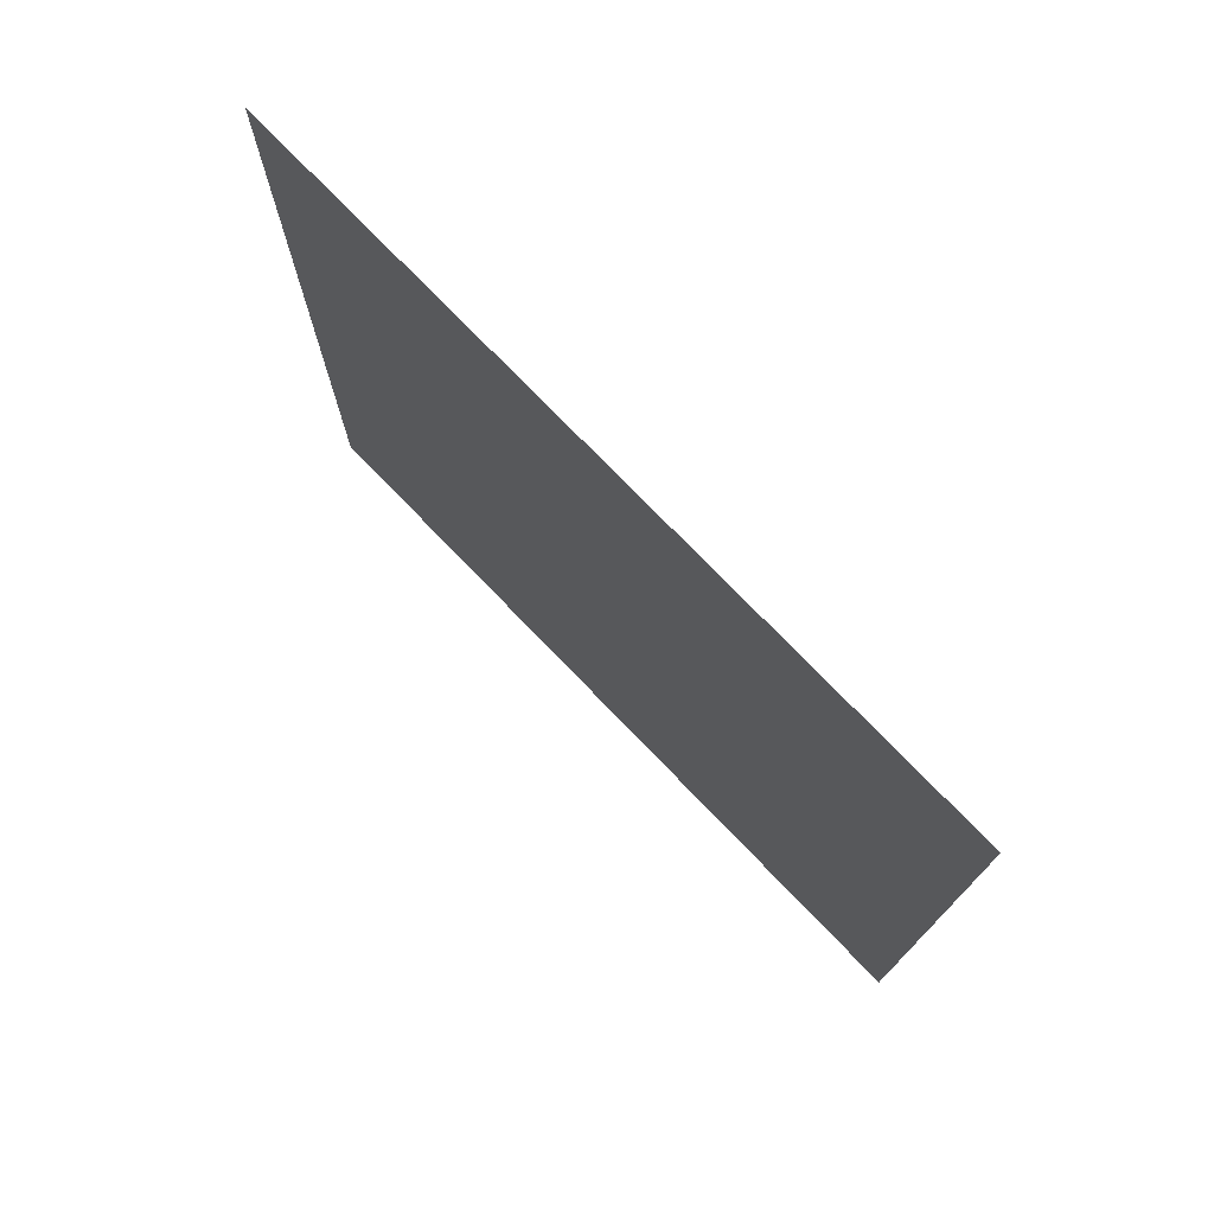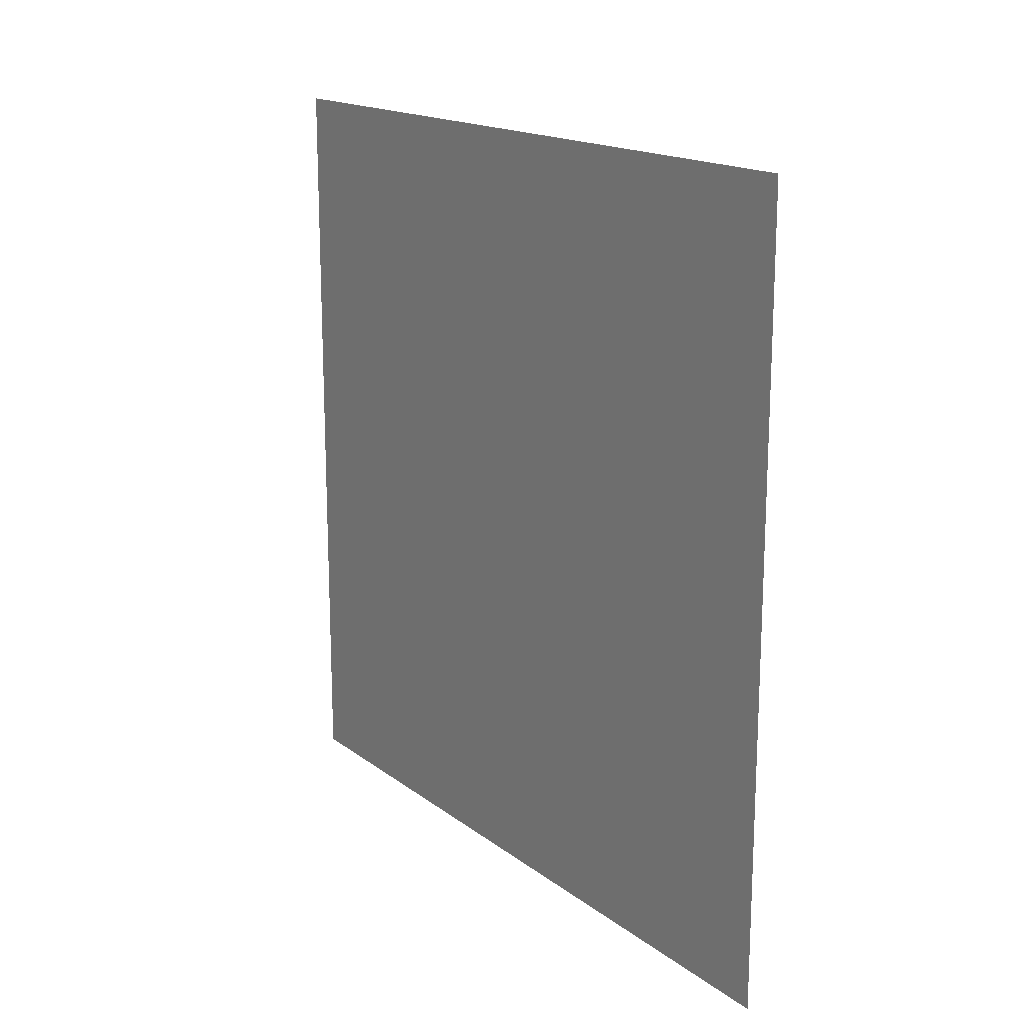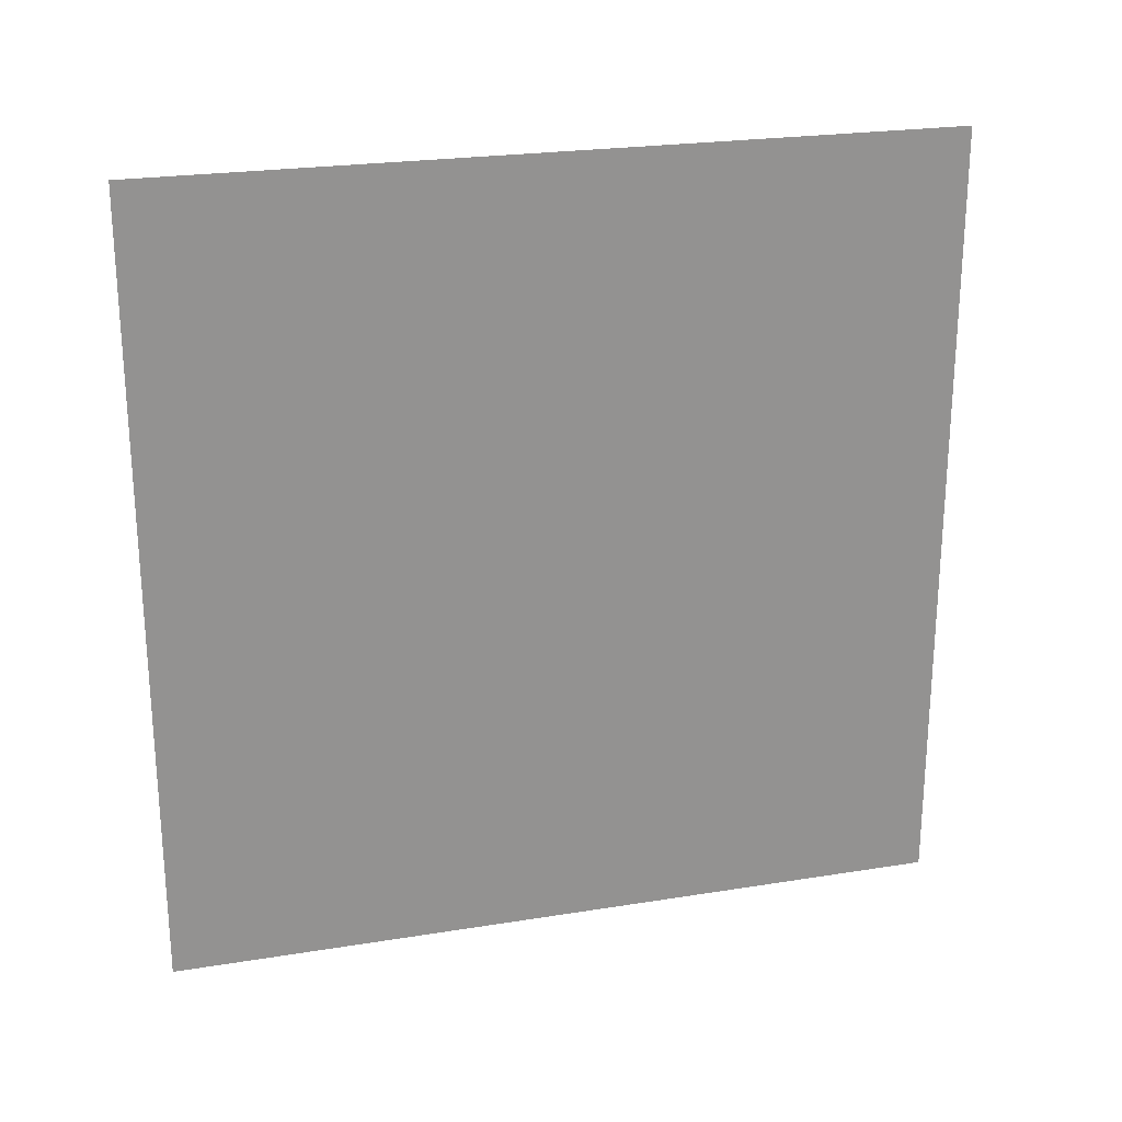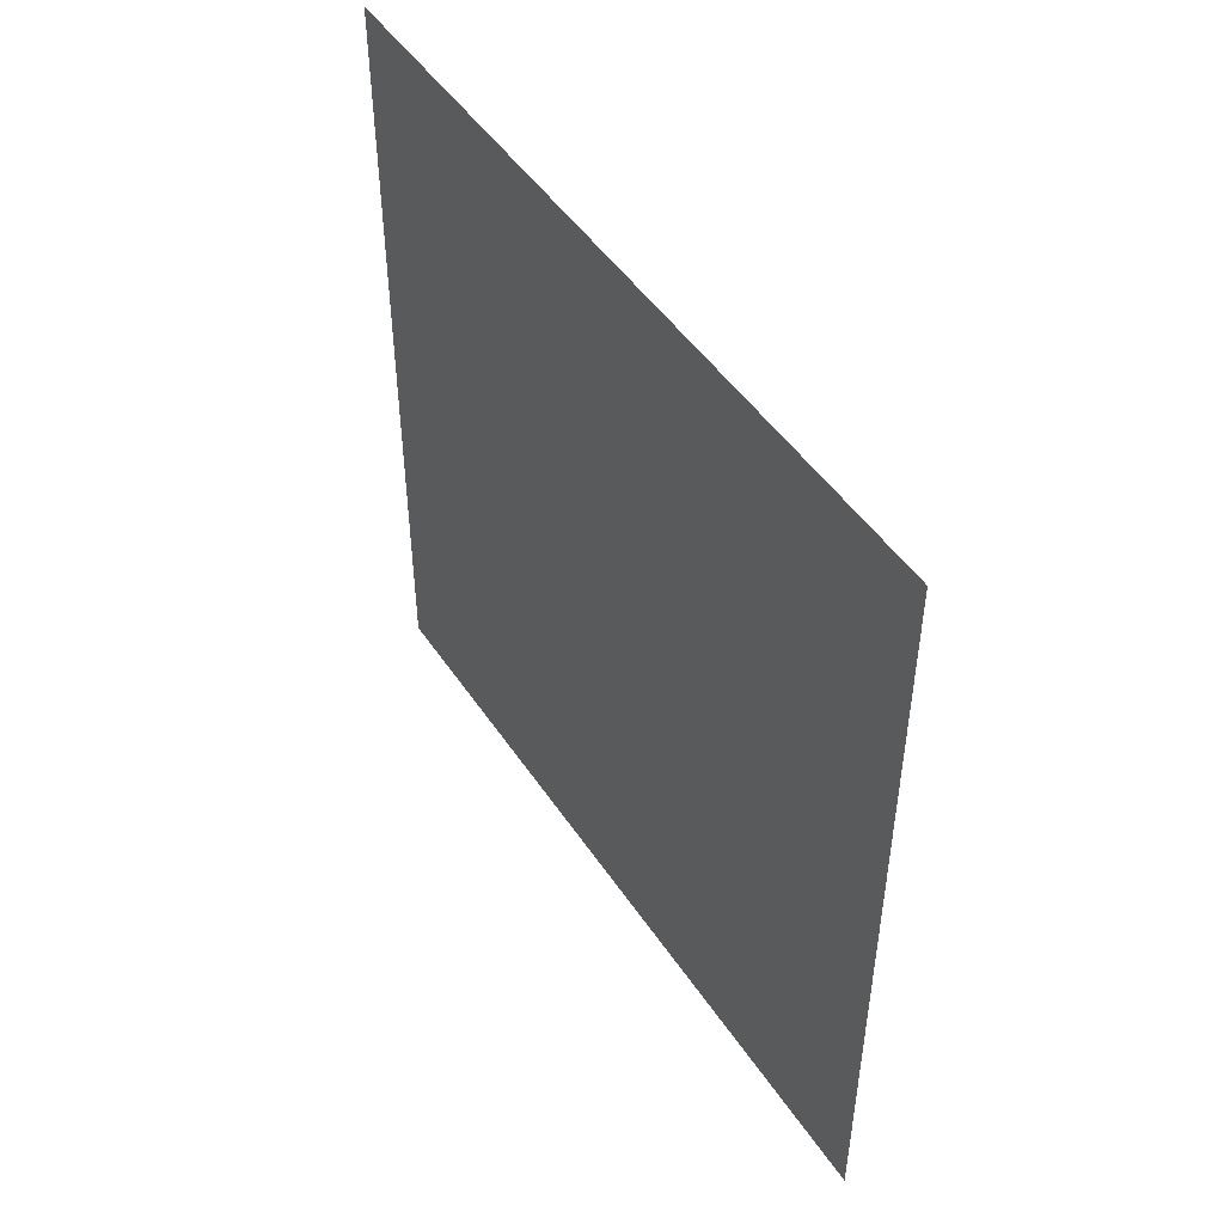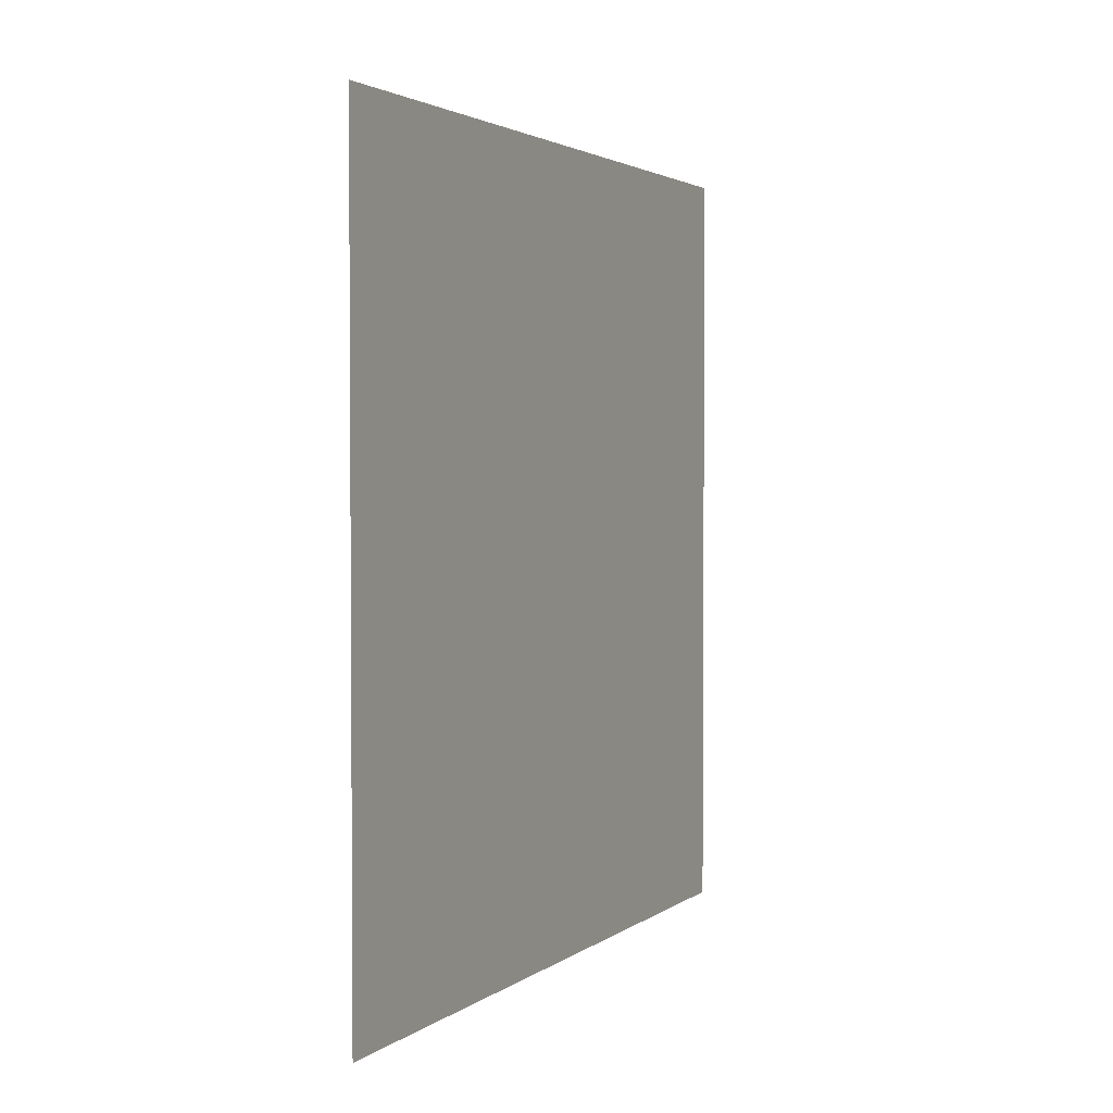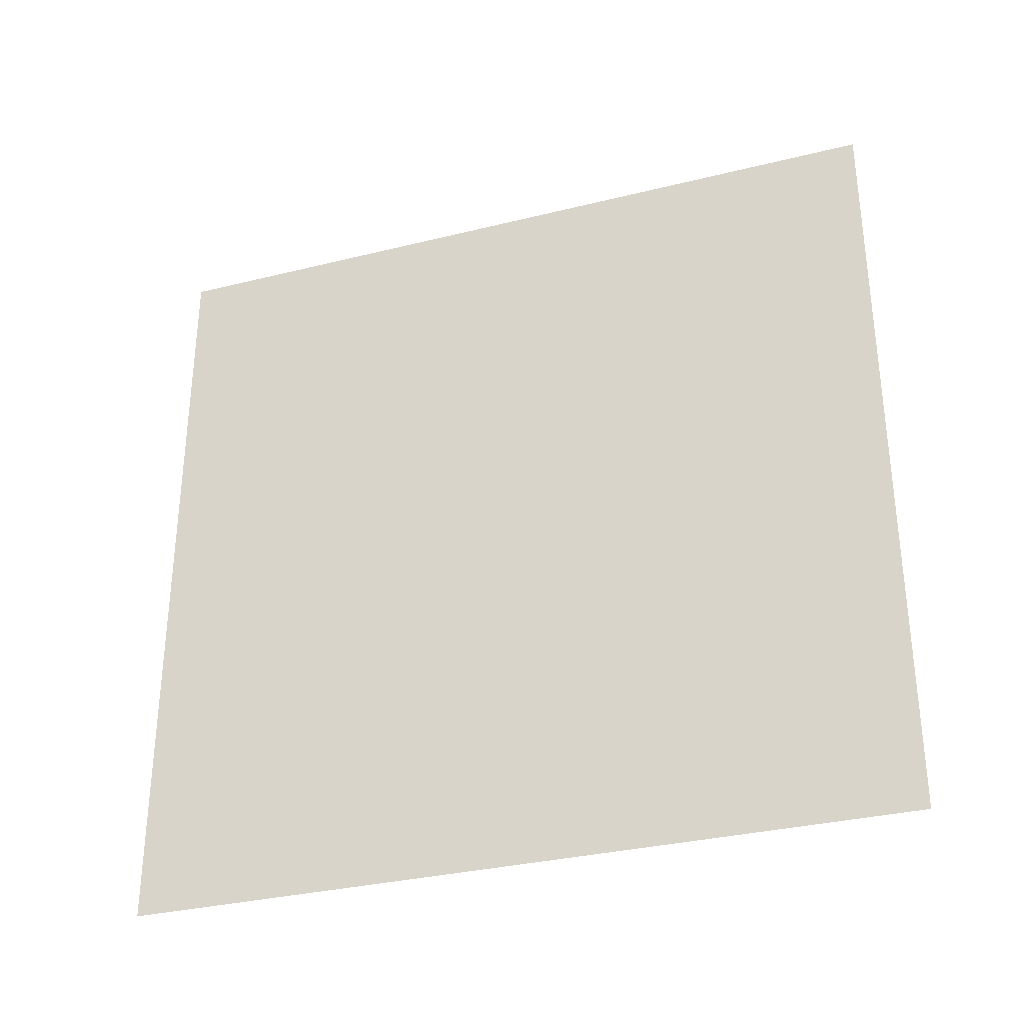
<metadata>
{"format":"obj","ext":"obj","renderer":"f3d","projection":"perspective","resolution":1024,"background":"white","views":[{"elev":74.8,"azim":136.1,"up":"+Z"},{"elev":16.8,"azim":-34.5,"up":"+Z"},{"elev":23.5,"azim":74.8,"up":"+Y"},{"elev":47.8,"azim":147.9,"up":"+Z"},{"elev":2.5,"azim":-155.3,"up":"+Y"},{"elev":-32.4,"azim":109.1,"up":"+Z"}]}
</metadata>
<code>
v -3 -3 3
v -3 3 3
v -3 3 -3
v -3 -3 -3
f 1 2 3
f 1 3 4

</code>
